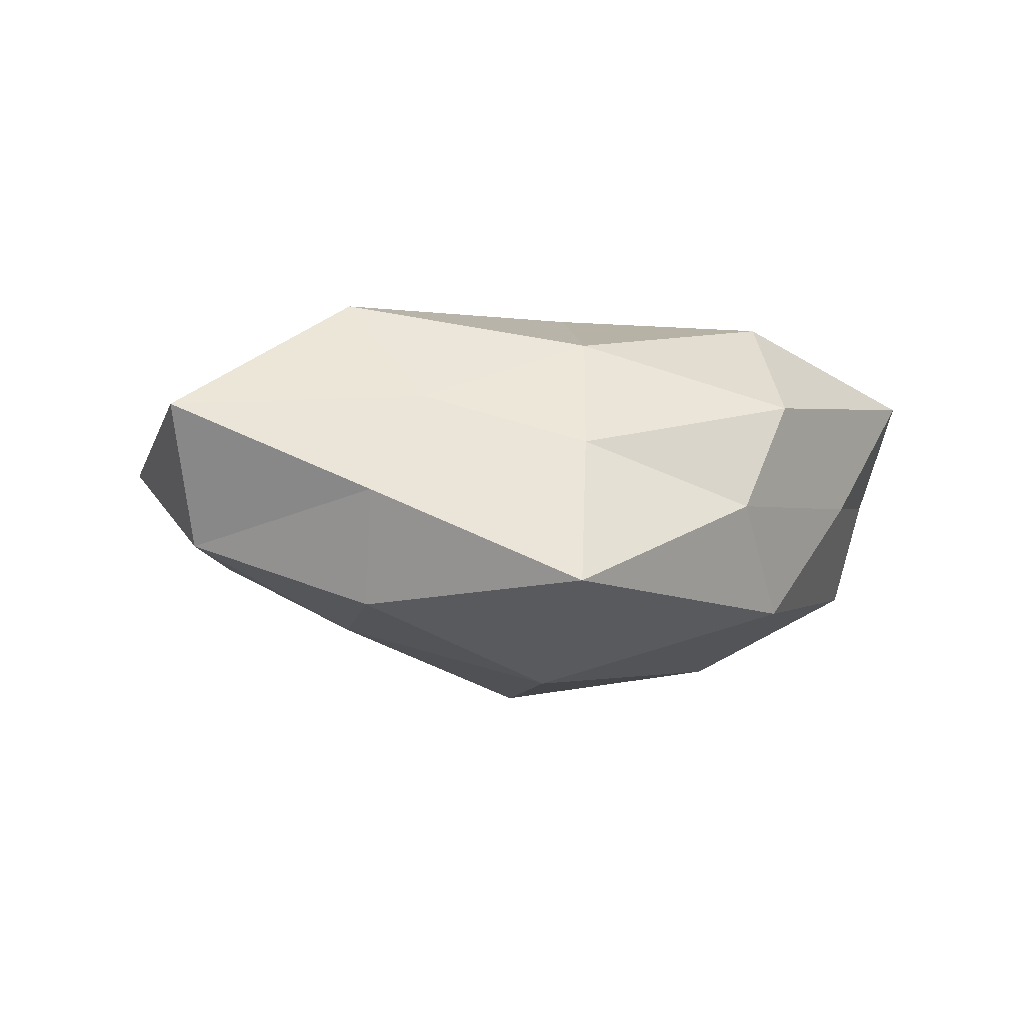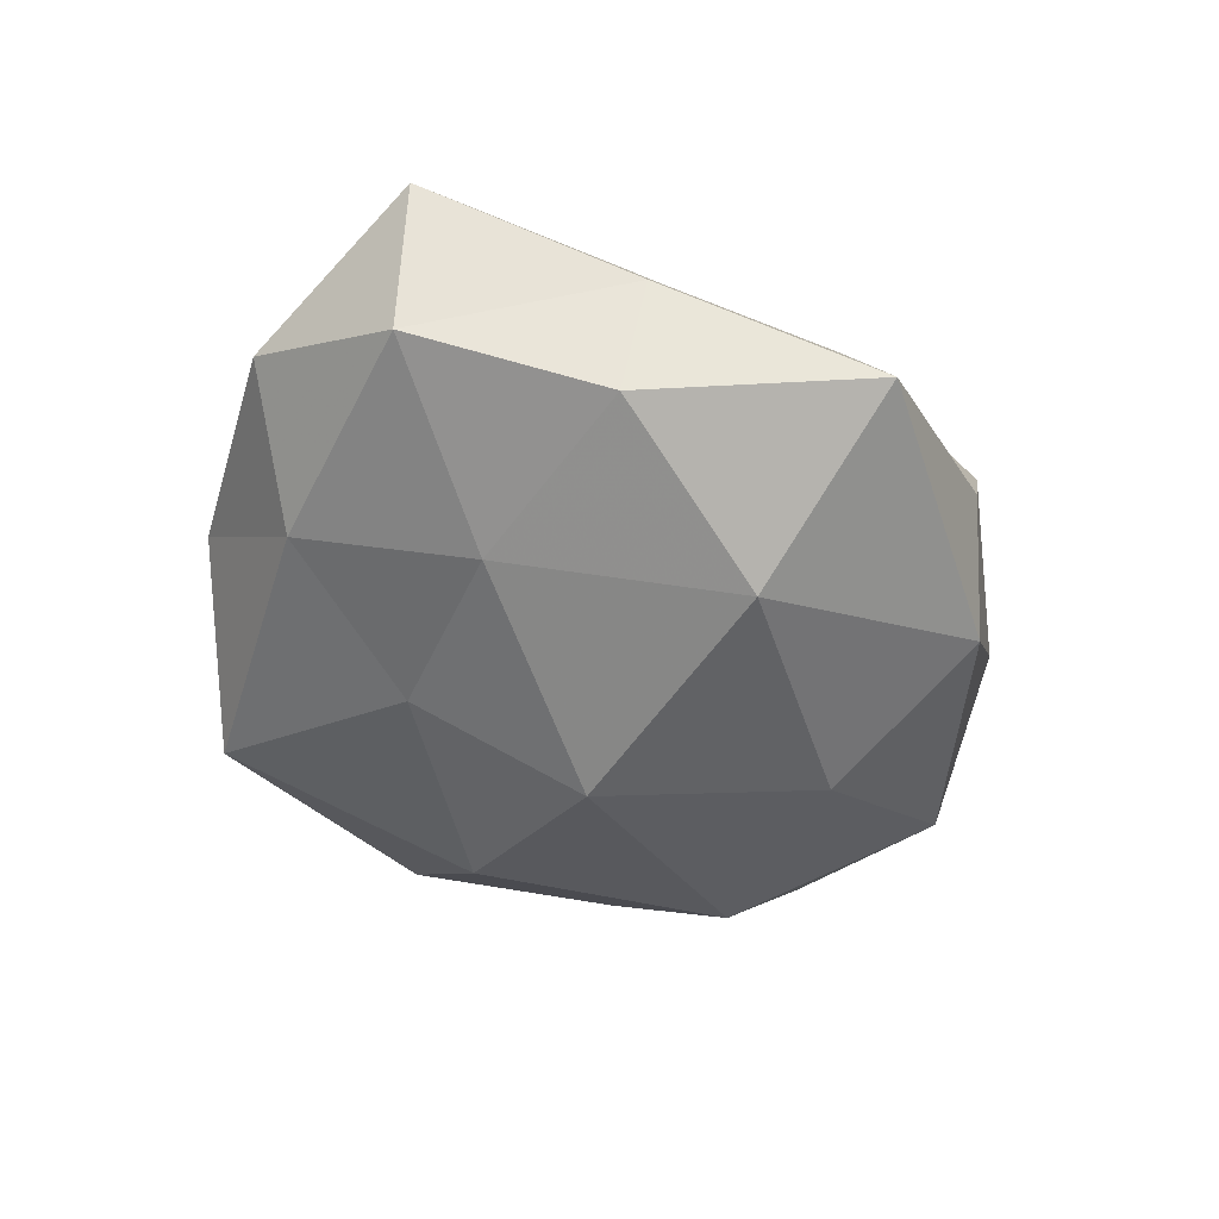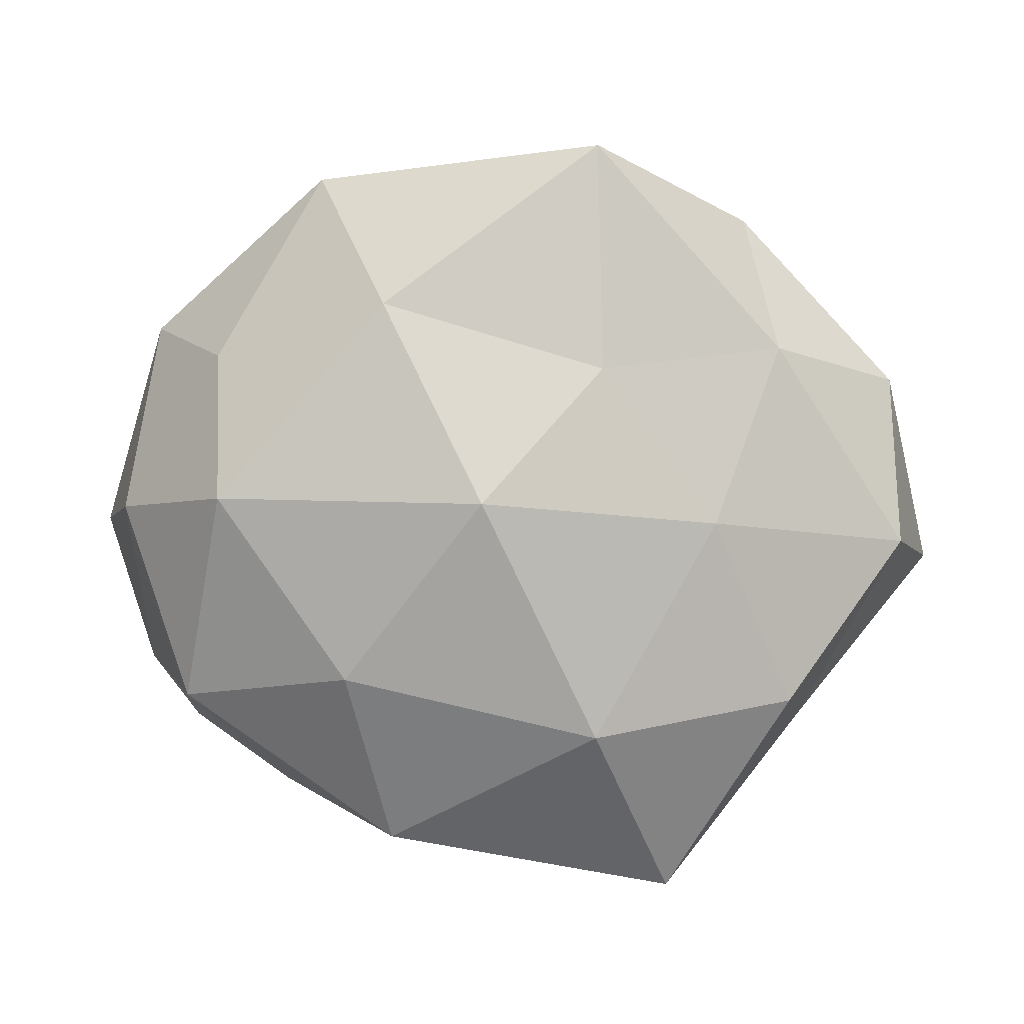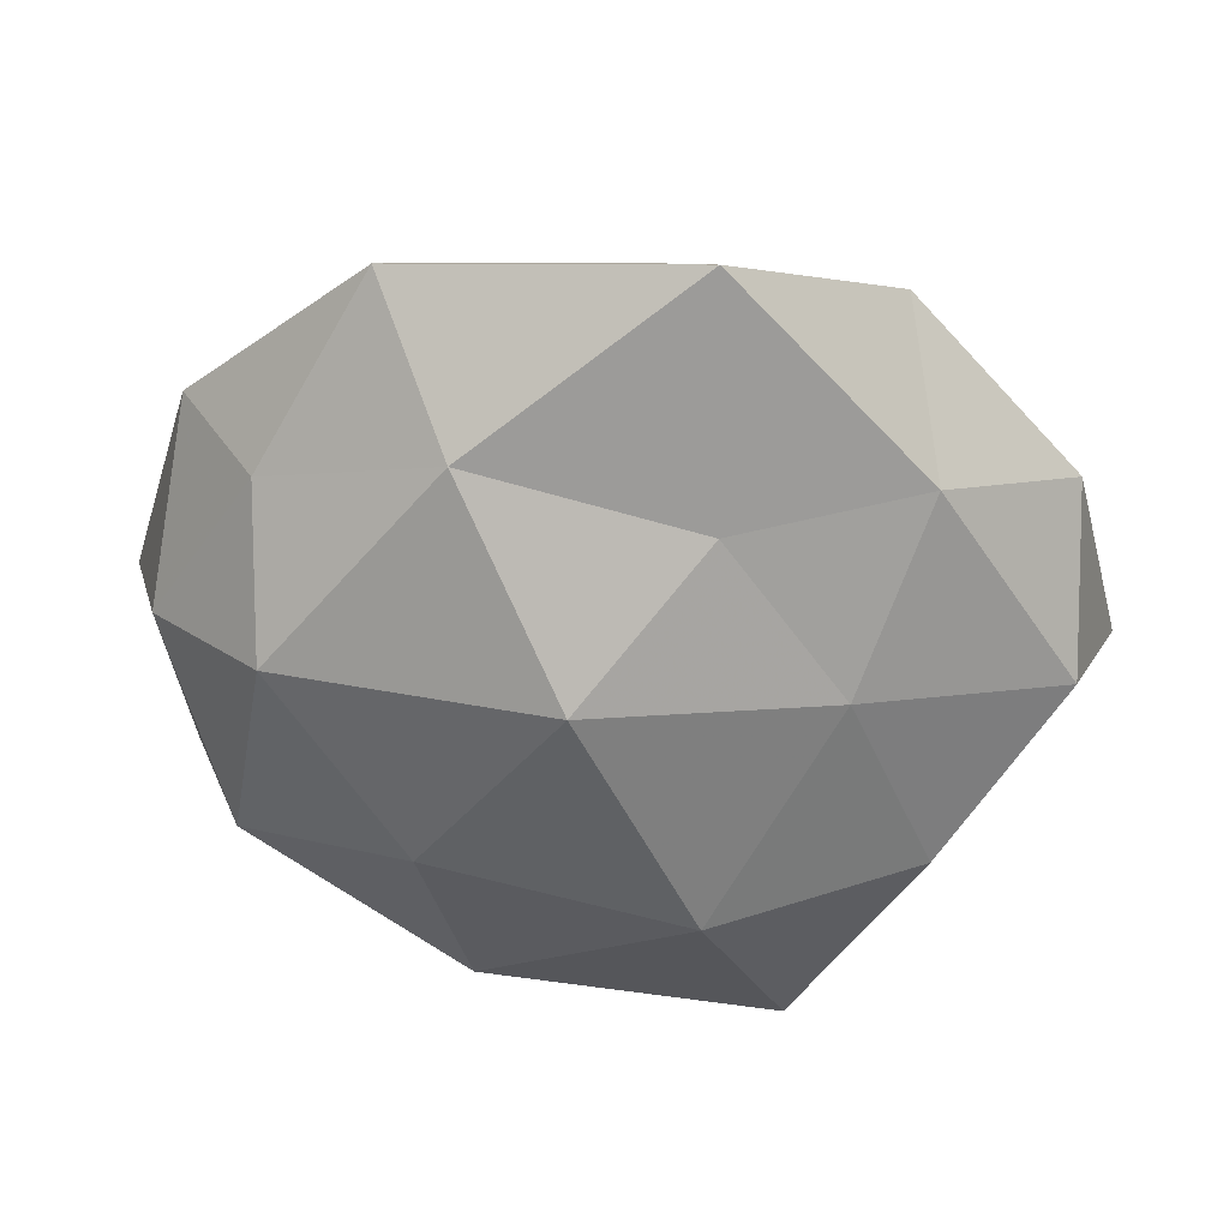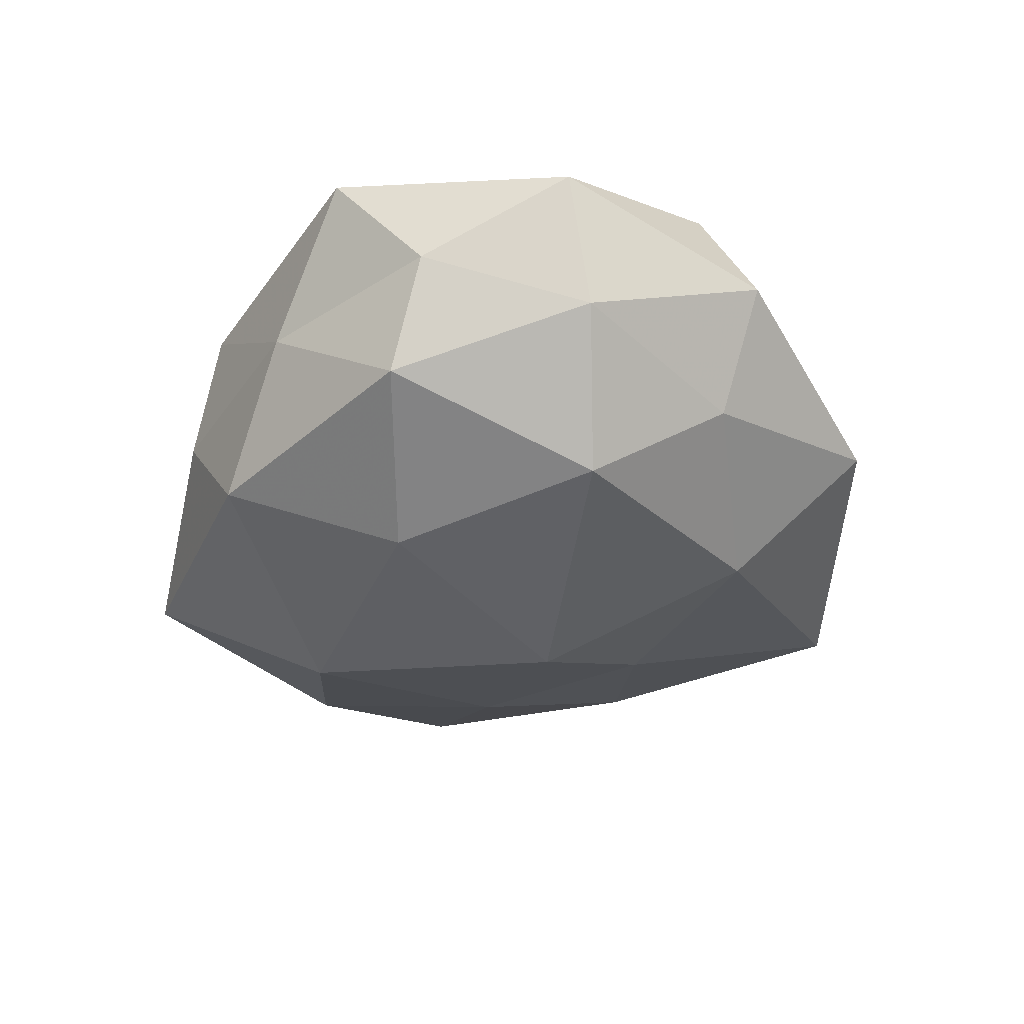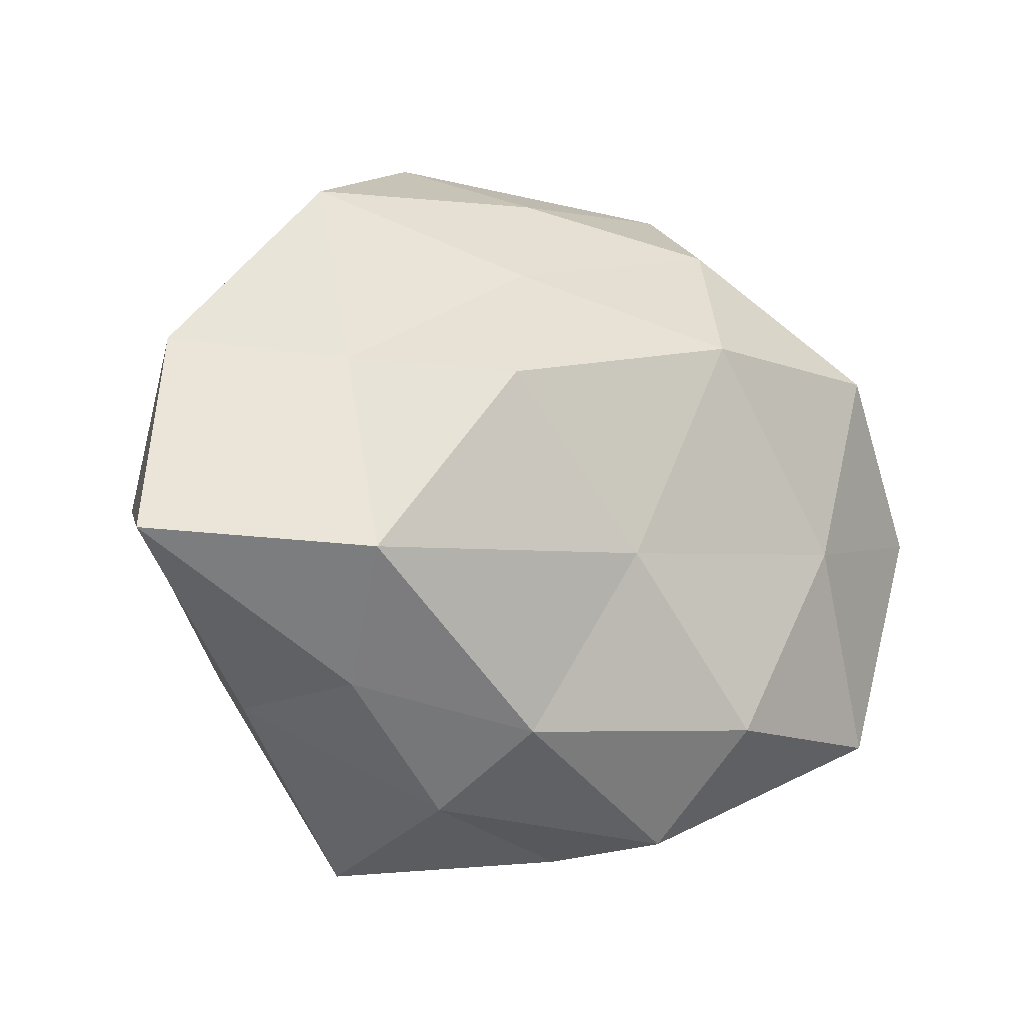
<metadata>
{"format":"obj","ext":"obj","renderer":"f3d","projection":"perspective","resolution":1024,"background":"white","views":[{"elev":-1.4,"azim":-32.6,"up":"+Z"},{"elev":-48.0,"azim":-59.6,"up":"+Z"},{"elev":7.3,"azim":-177.4,"up":"+Y"},{"elev":32.7,"azim":-175.0,"up":"+Y"},{"elev":-38.0,"azim":80.2,"up":"+Z"},{"elev":-8.4,"azim":-27.9,"up":"+Y"}]}
</metadata>
<code>
v 0.01783 -0.02733 0.02282
v 0.02175 0.04561 -0.005801
v -0.02878 0.002929 -0.01816
v -0.03688 0.02434 -0.009771
v 0.04574 -0.01773 -0.001033
v -0.0334 0.01677 0.01411
v 0.0407 0.02014 0.01646
v -0.009415 0.02991 0.01406
v -0.0329 0.04035 0.003847
v -0.0316 -0.02256 0.01214
v 0.04447 0.02608 0.001592
v -0.05242 0.01949 0.002963
v 0.03874 -0.02021 -0.01437
v 0.0478 0.003305 -0.007524
v 0.01361 0.0207 0.02476
v 0.01939 0.0364 0.01055
v -0.03855 -0.02029 -0.01419
v -0.03421 -0.007522 0.02485
v 0.03458 0.02328 -0.01138
v -0.05315 -0.0006933 -0.00684
v -0.0001373 0.006523 -0.02868
v -0.05854 -0.005179 0.01114
v -0.0407 -0.0251 0.0001011
v -0.002922 0.04238 0.003423
v 0.0331 0.006213 -0.02208
v 0.01231 -0.03833 -0.01566
v 0.04239 -0.02866 0.01283
v 0.01171 -0.04142 0.0111
v -0.01623 0.01475 0.02534
v 0.0314 -0.004151 0.02117
v -0.01398 -0.02308 -0.02472
v 0.0005906 -0.006248 0.02506
v 0.05341 -0.0002834 0.008437
v -0.0231 -0.04554 -0.01108
v 0.01716 -0.0161 -0.0243
v -0.01073 -0.02803 0.01916
v 0.003471 -0.04368 -0.001806
v 0.01254 0.03029 -0.01968
v 0.02765 -0.03422 -0.001684
v -0.0138 0.04979 -0.01181
v -0.01688 -0.03727 0.006099
v -0.01458 0.02219 -0.01778
f 9 6 8
f 4 12 9
f 9 12 6
f 13 14 5
f 2 16 11
f 11 16 7
f 15 7 16
f 15 16 8
f 19 2 11
f 11 14 19
f 3 20 4
f 4 20 12
f 3 17 20
f 22 6 12
f 18 6 22
f 10 18 22
f 12 20 22
f 20 17 23
f 22 23 10
f 20 23 22
f 24 9 8
f 2 24 16
f 8 16 24
f 25 14 13
f 25 19 14
f 1 28 27
f 8 6 29
f 29 15 8
f 18 29 6
f 30 7 15
f 1 27 30
f 3 31 17
f 21 31 3
f 32 15 29
f 32 29 18
f 1 30 32
f 30 15 32
f 7 33 11
f 33 5 14
f 33 14 11
f 27 5 33
f 30 33 7
f 27 33 30
f 34 23 17
f 17 31 34
f 31 26 34
f 35 25 13
f 21 25 35
f 13 26 35
f 21 35 31
f 31 35 26
f 36 18 10
f 1 36 28
f 1 32 36
f 32 18 36
f 34 26 37
f 38 2 19
f 38 19 25
f 38 25 21
f 5 39 13
f 39 26 13
f 27 39 5
f 28 39 27
f 39 37 26
f 28 37 39
f 4 9 40
f 40 24 2
f 40 9 24
f 40 2 38
f 41 10 23
f 41 23 34
f 36 10 41
f 36 41 28
f 28 41 37
f 37 41 34
f 42 3 4
f 42 21 3
f 42 38 21
f 42 4 40
f 42 40 38

</code>
